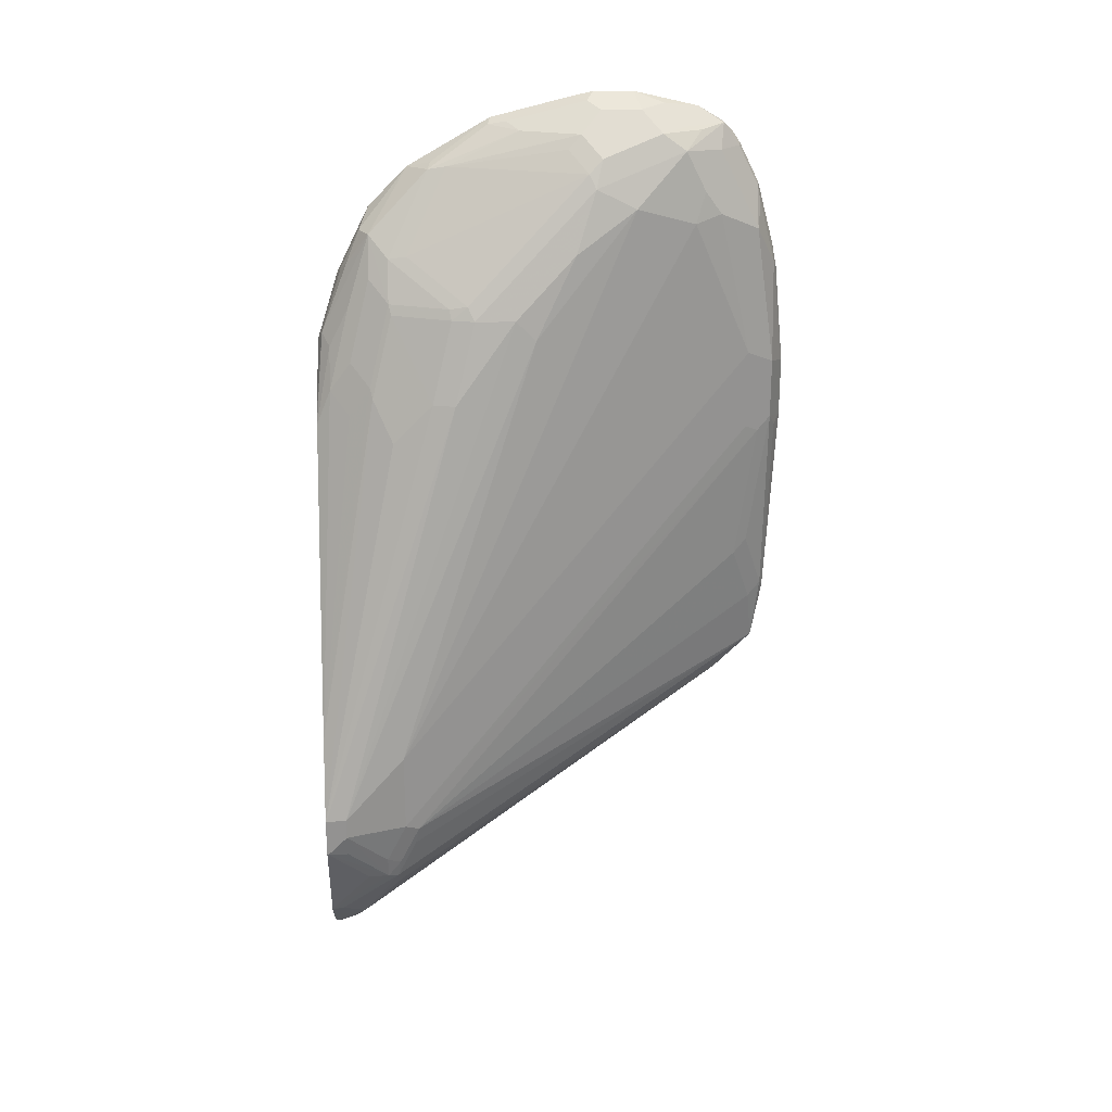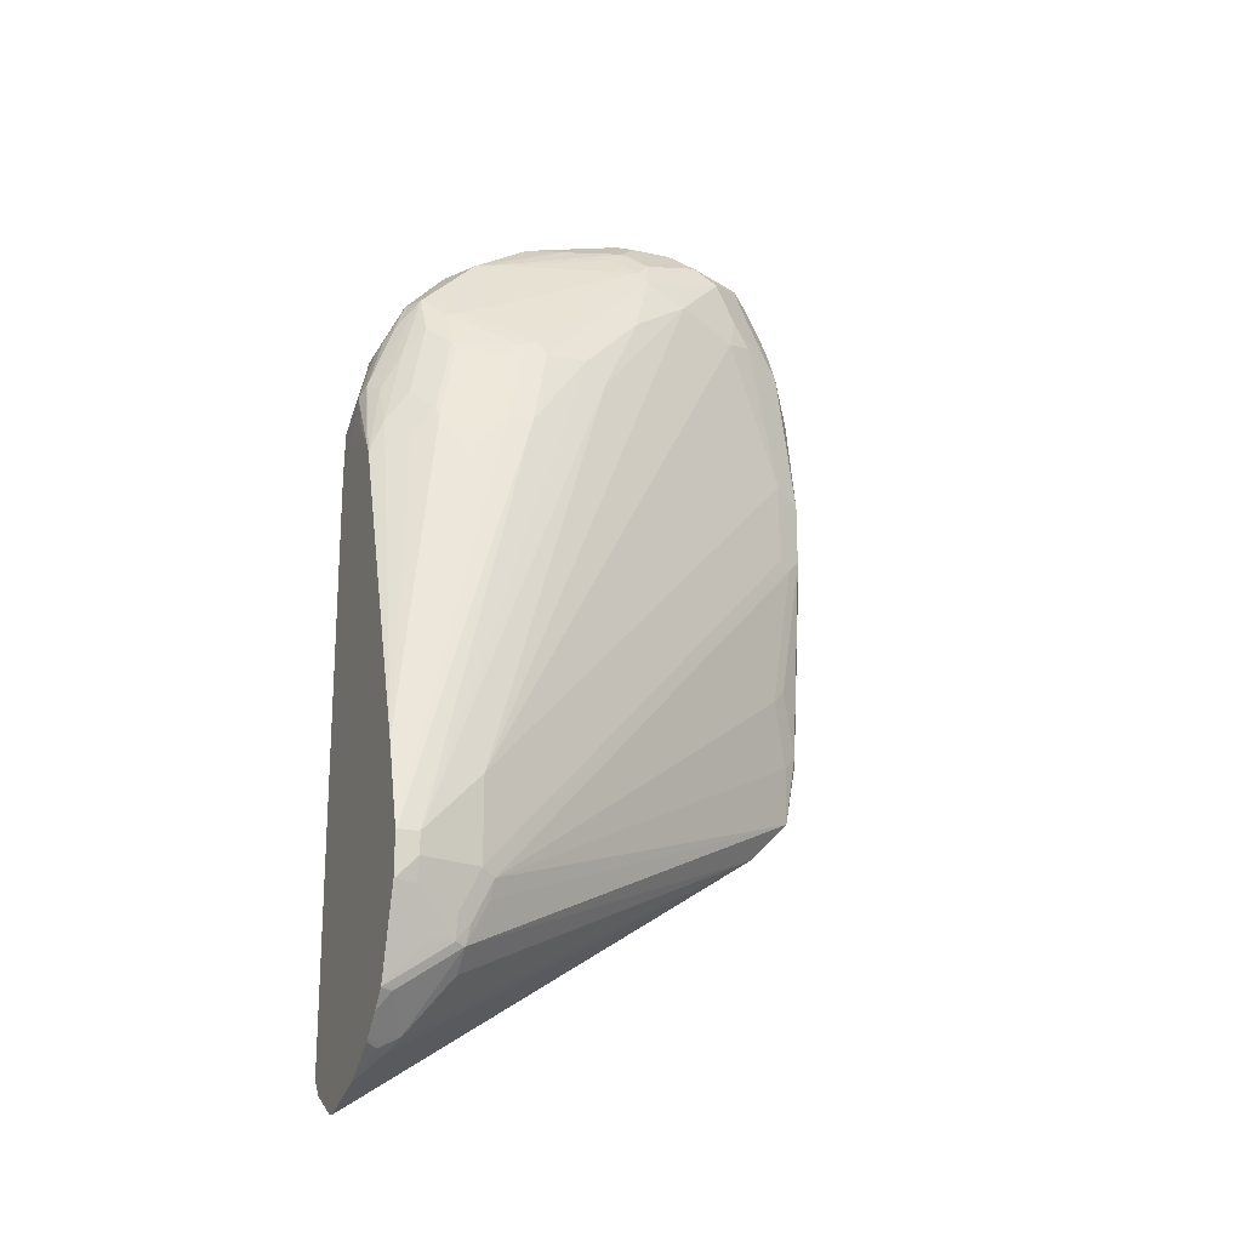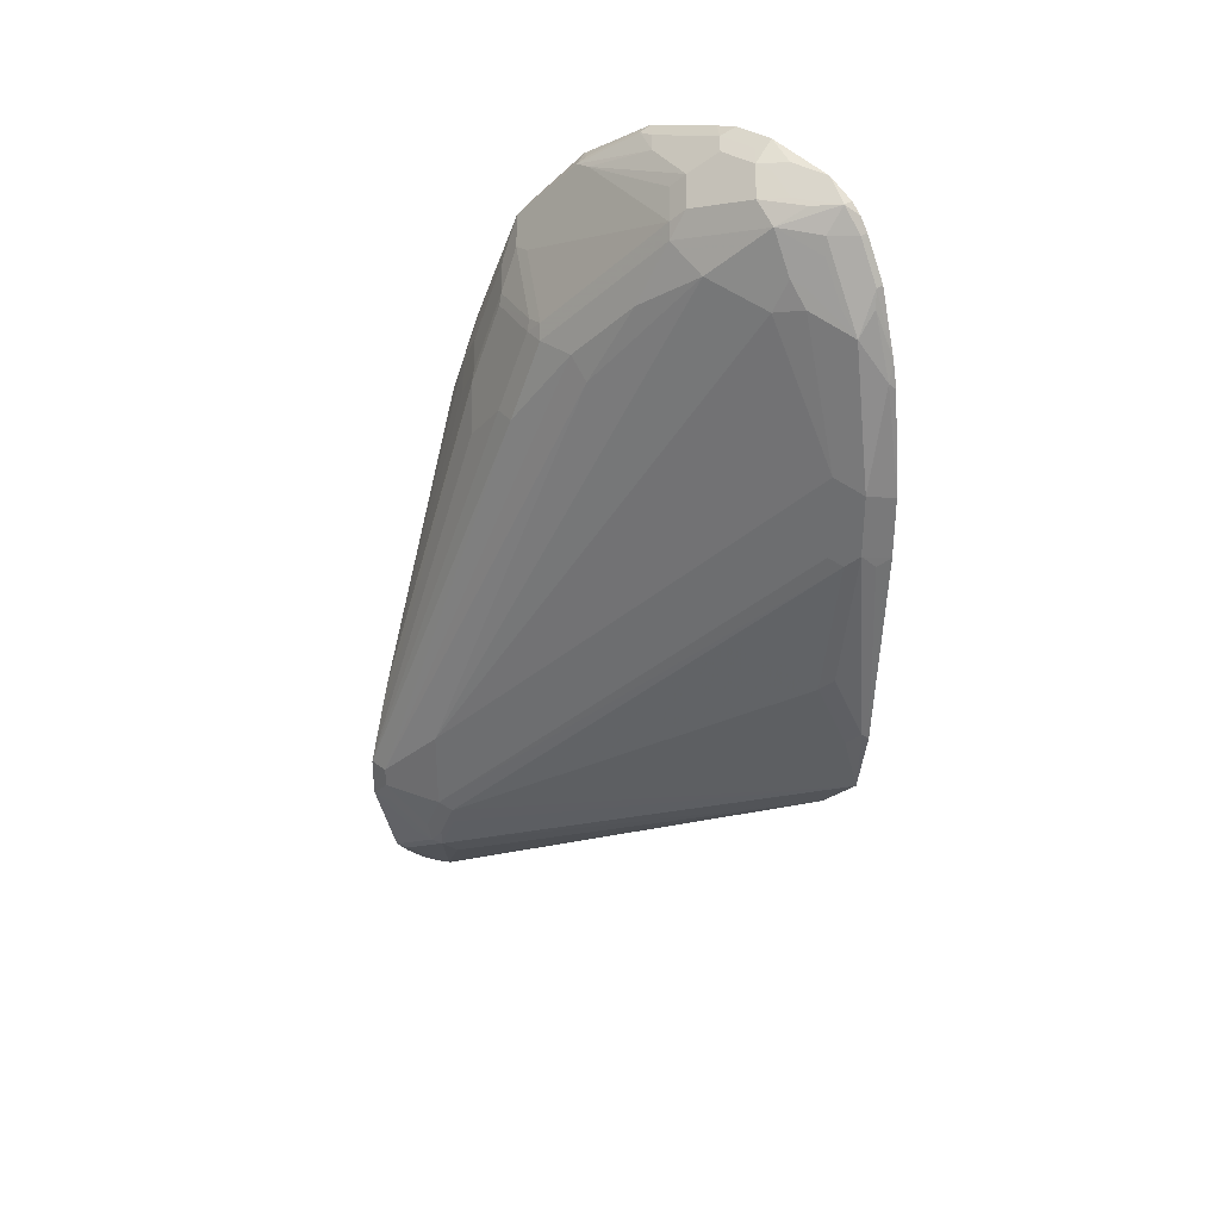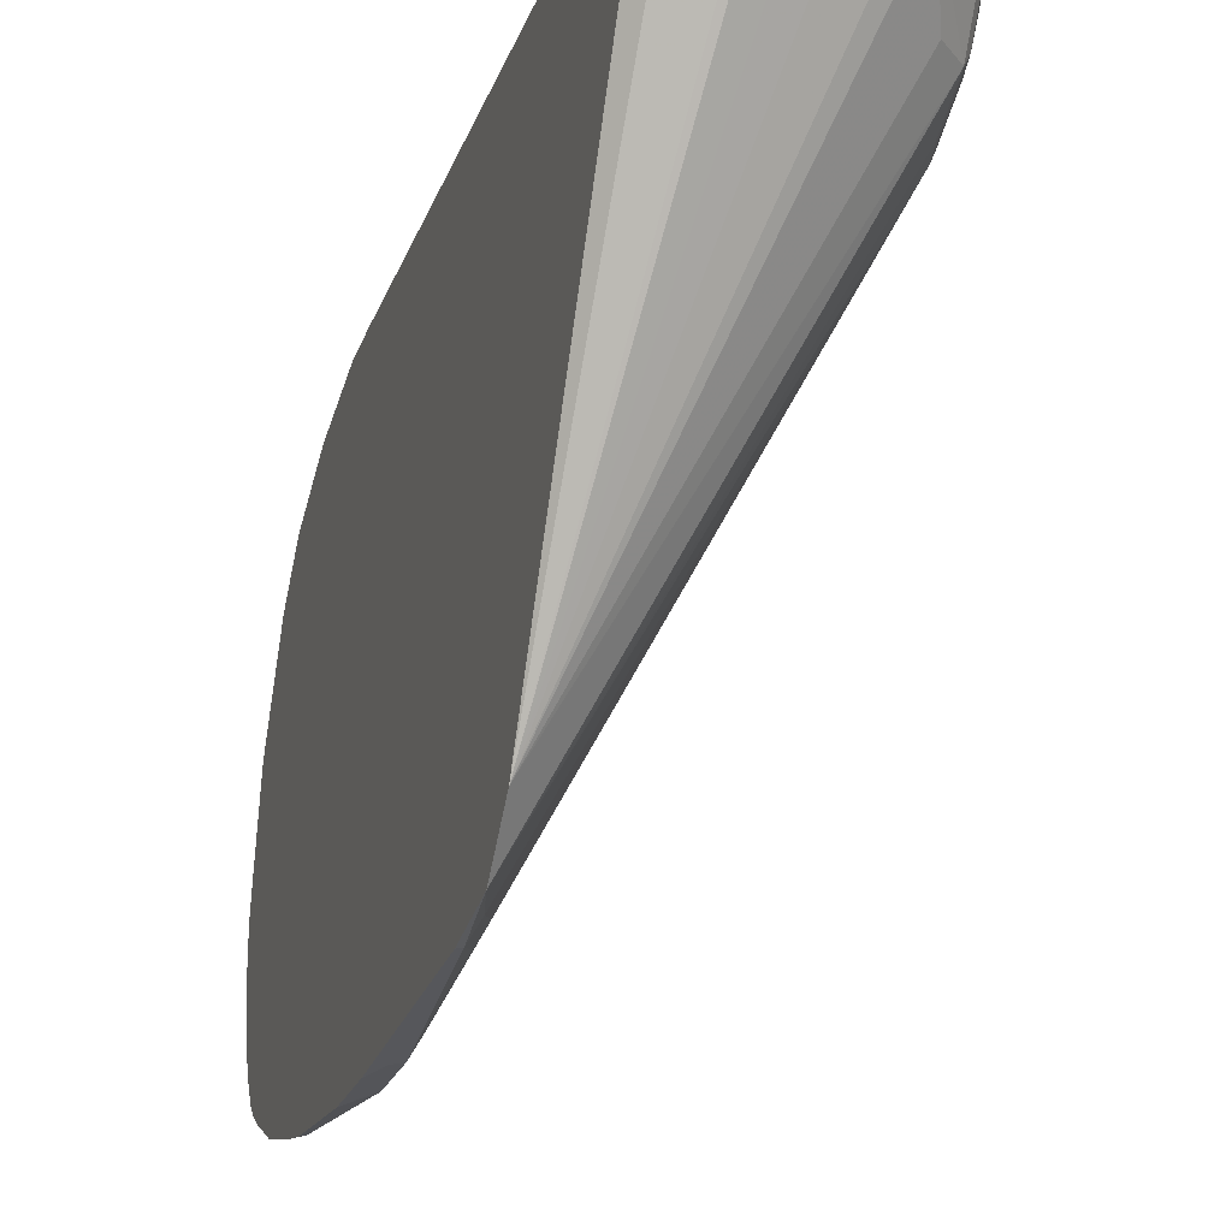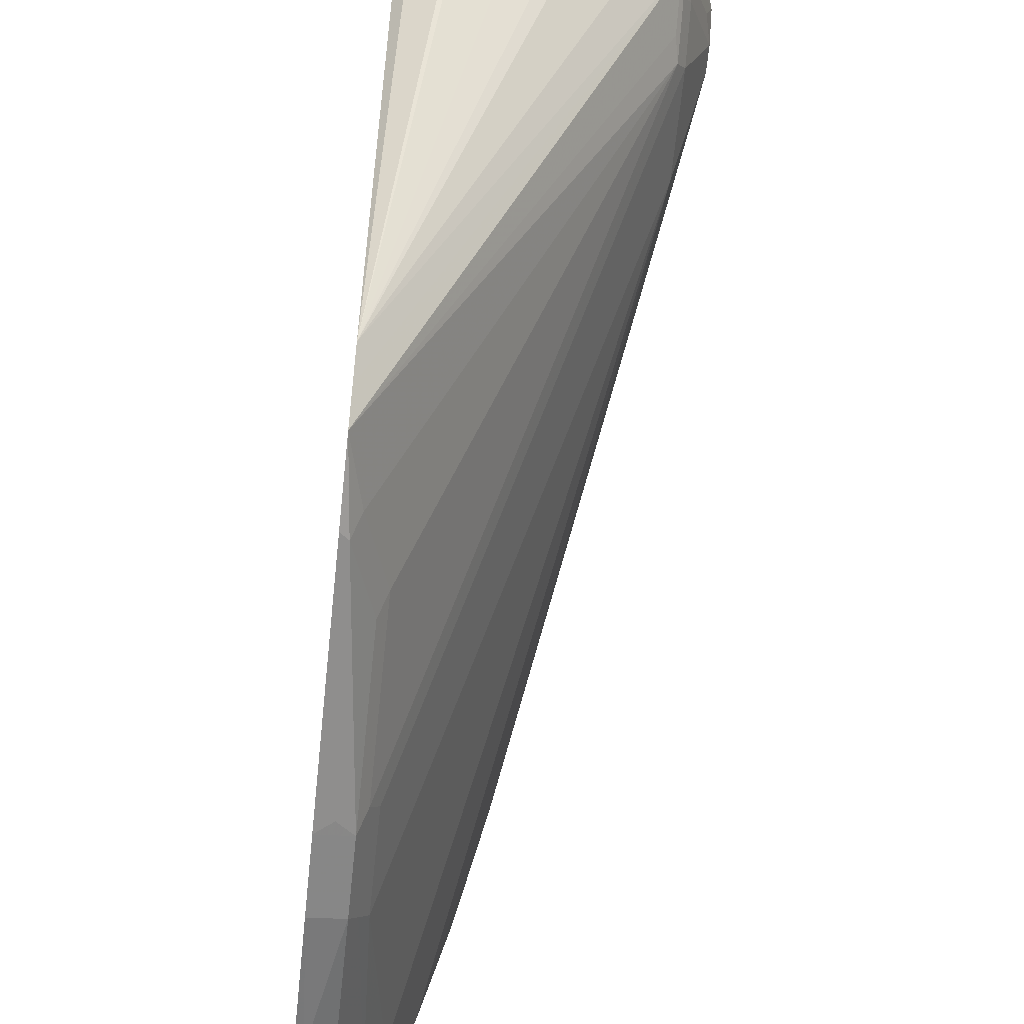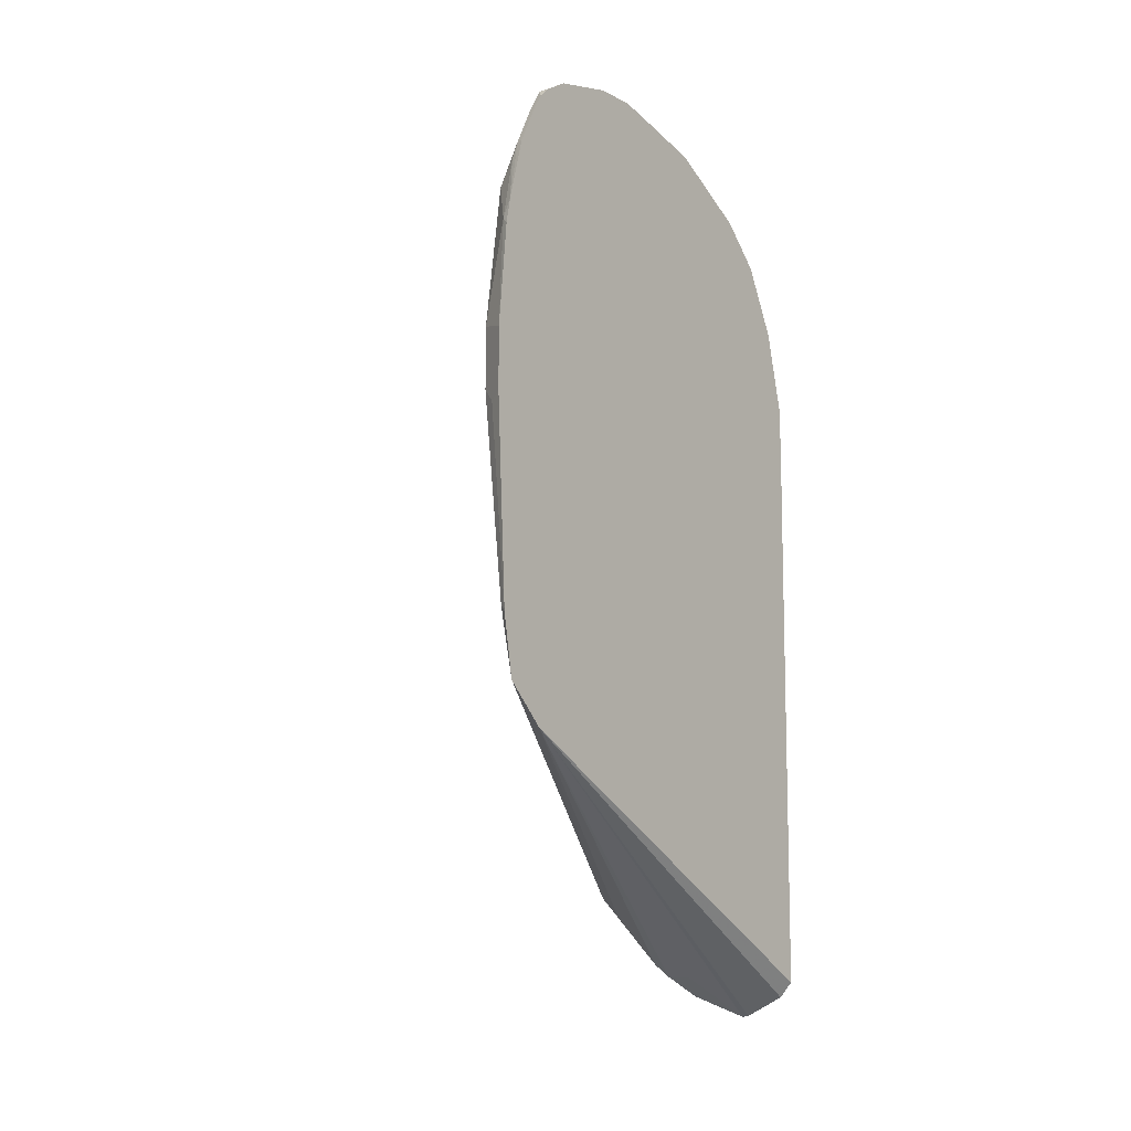
<metadata>
{"format":"obj","ext":"obj","renderer":"f3d","projection":"perspective","resolution":1024,"background":"white","views":[{"elev":23.7,"azim":88.0,"up":"+Y"},{"elev":-19.7,"azim":67.8,"up":"+Y"},{"elev":32.4,"azim":135.6,"up":"+Y"},{"elev":-23.6,"azim":-16.9,"up":"+Z"},{"elev":-64.6,"azim":-5.9,"up":"+Z"},{"elev":-10.2,"azim":-142.3,"up":"+Y"}]}
</metadata>
<code>
v 0.2029 0.1886 0.1222
v 0.213 0.1991 0.1116
v 0.2333 0.1991 0.1217
v 0.2333 0.1987 0.1222
v 0.1994 0.1893 0.1222
v 0.1725 0.3249 -0.09128
v 0.2231 0.2092 0.1014
v 0.2434 0.2092 0.1116
v 0.2485 0.2105 0.1166
v 0.253 0.2122 0.1222
v 0.1791 0.1994 0.1222
v 0.1725 0.2072 0.1222
v 0.1725 0.3348 -0.1011
v 0.2688 0.2511 0.08621
v 0.2586 0.2409 0.08621
v 0.2485 0.2155 0.1065
v 0.2537 0.2128 0.1222
v 0.1725 0.4947 0.1222
v 0.1725 0.3449 -0.1113
v 0.2688 0.2714 0.07607
v 0.2705 0.2604 0.08452
v 0.2713 0.2523 0.09128
v 0.2688 0.2308 0.1166
v 0.2639 0.223 0.1222
v 0.1826 0.5047 0.1222
v 0.1725 0.5173 0.1217
v 0.1725 0.3754 -0.1166
v 0.1758 0.3787 -0.1149
v 0.1792 0.3719 -0.1082
v 0.2705 0.2806 0.07437
v 0.2739 0.2637 0.09128
v 0.284 0.284 0.1116
v 0.2815 0.2726 0.1116
v 0.284 0.2739 0.1217
v 0.2739 0.2536 0.1014
v 0.2715 0.2321 0.1222
v 0.2713 0.232 0.1217
v 0.2711 0.2314 0.1222
v 0.1927 0.5061 0.1222
v 0.1927 0.5274 0.1217
v 0.1725 0.5578 0.1116
v 0.1725 0.4767 -0.1217
v 0.1792 0.4733 -0.1183
v 0.186 0.4091 -0.1048
v 0.1893 0.4024 -0.09804
v 0.186 0.4801 -0.1149
v 0.2739 0.284 0.08113
v 0.1893 0.4733 -0.1082
v 0.284 0.2942 0.1116
v 0.284 0.2739 0.1222
v 0.2029 0.5061 0.1222
v 0.2127 0.4966 0.1222
v 0.2135 0.4954 0.1222
v 0.1978 0.5325 0.1192
v 0.1826 0.5578 0.1116
v 0.1877 0.5832 0.09889
v 0.1725 0.5781 0.1014
v 0.1725 0.5071 -0.1217
v 0.186 0.5105 -0.1149
v 0.2739 0.3246 0.08113
v 0.1927 0.4767 -0.1014
v 0.1893 0.5139 -0.1082
v 0.284 0.2942 0.1217
v 0.2333 0.5376 0.01012
v 0.2333 0.5477 0.02027
v 0.2434 0.5071 0.05071
v 0.284 0.2937 0.1222
v 0.2172 0.4893 0.1222
v 0.1978 0.5731 0.09889
v 0.1927 0.568 0.1052
v 0.1877 0.5629 0.109
v 0.2063 0.5274 0.1149
v 0.1978 0.5832 0.09381
v 0.1725 0.6119 0.07435
v 0.1725 0.6018 0.08449
v 0.1725 0.5916 0.09462
v 0.1725 0.5579 -0.1166
v 0.1758 0.5612 -0.1149
v 0.186 0.5815 -0.1048
v 0.1927 0.5173 -0.1014
v 0.2029 0.5883 -0.07099
v 0.213 0.5984 -0.04057
v 0.1961 0.5916 -0.0845
v 0.2839 0.2942 0.1222
v 0.2231 0.5781 -0.01013
v 0.2333 0.5477 0.04056
v 0.2409 0.5071 0.06212
v 0.2164 0.5071 0.1149
v 0.2715 0.3347 0.1222
v 0.2063 0.5477 0.1048
v 0.2079 0.5629 0.09381
v 0.2181 0.5528 0.08366
v 0.2079 0.5731 0.08366
v 0.1978 0.5934 0.07354
v 0.1877 0.6136 0.06339
v 0.1826 0.6162 0.06212
v 0.1725 0.6364 0.0317
v 0.1725 0.5705 -0.1141
v 0.1775 0.5934 -0.1065
v 0.1758 0.6018 -0.1048
v 0.186 0.6221 -0.0845
v 0.1877 0.5934 -0.09635
v 0.1944 0.6001 -0.08283
v 0.1978 0.6035 -0.07605
v 0.1978 0.6238 -0.06593
v 0.2079 0.6136 -0.03548
v 0.213 0.6085 -0.02028
v 0.2409 0.4869 0.08239
v 0.2307 0.5071 0.09254
v 0.2299 0.5545 0.04395
v 0.2307 0.5477 0.05197
v 0.2206 0.5477 0.08239
v 0.2265 0.497 0.1048
v 0.2181 0.5223 0.104
v 0.2282 0.5122 0.09381
v 0.2282 0.5528 0.05324
v 0.2096 0.5747 0.07437
v 0.1893 0.6153 0.05408
v 0.186 0.6322 0.0169
v 0.1775 0.6339 0.03295
v 0.1725 0.6364 0.03161
v 0.1725 0.6025 -0.1055
v 0.1758 0.6221 -0.09465
v 0.1775 0.6339 -0.0862
v 0.1877 0.6136 -0.0862
v 0.186 0.6322 -0.07438
v 0.1961 0.6322 -0.05408
v 0.2063 0.6221 -0.02367
v 0.2096 0.6153 -0.01689
v 0.1995 0.6255 -0.006761
v 0.1961 0.6322 -0.01352
v 0.1893 0.6356 -0.006761
v 0.1792 0.6457 -0.01689
v 0.1792 0.6356 0.02366
v 0.1725 0.6466 -0.008958
v 0.1725 0.6227 -0.09532
v 0.1725 0.6289 -0.09121
v 0.1877 0.6339 -0.06593
v 0.1725 0.6339 -0.0862
v 0.1725 0.6415 -0.0735
v 0.1741 0.6407 -0.07268
v 0.1843 0.6407 -0.05239
v 0.186 0.6424 -0.04394
v 0.186 0.6424 -0.02367
v 0.1792 0.6457 -0.03718
v 0.1725 0.6491 -0.02023
v 0.1775 0.6441 -0.05578
v 0.1725 0.6491 -0.04064
f 82 106 107
f 82 105 106
f 81 105 82
f 81 104 105
f 81 83 104
f 80 83 81
f 79 102 103
f 79 125 102
f 79 101 125
f 79 123 101
f 79 99 100
f 82 107 85
f 79 100 123
f 79 103 83
f 83 103 104
f 88 113 115
f 84 108 109
f 91 114 92
f 78 99 79
f 89 115 113
f 89 109 115
f 88 89 113
f 88 91 90
f 88 114 91
f 88 115 114
f 87 112 108
f 87 111 112
f 86 111 87
f 86 110 111
f 86 129 110
f 86 107 129
f 84 109 89
f 84 87 108
f 78 98 99
f 64 82 85
f 74 96 97
f 92 112 116
f 63 66 84
f 63 84 67
f 62 83 80
f 62 79 83
f 60 82 64
f 60 81 82
f 60 80 81
f 59 79 62
f 59 78 79
f 58 78 59
f 58 77 78
f 56 76 57
f 56 75 76
f 56 74 75
f 64 85 65
f 77 98 78
f 65 86 66
f 65 107 86
f 74 95 96
f 73 95 74
f 73 94 95
f 73 93 94
f 73 92 93
f 73 91 92
f 73 90 91
f 72 88 90
f 69 90 73
f 69 72 90
f 69 73 70
f 68 89 88
f 68 88 72
f 66 87 84
f 66 86 87
f 65 85 107
f 92 116 93
f 105 124 126
f 92 115 109
f 127 143 128
f 127 142 143
f 127 138 142
f 126 138 127
f 124 141 138
f 124 140 141
f 128 143 144
f 124 139 140
f 123 137 124
f 123 136 137
f 121 133 135
f 121 134 133
f 120 134 121
f 119 134 120
f 124 137 139
f 128 144 131
f 128 131 130
f 128 130 129
f 56 73 74
f 143 148 145
f 143 147 148
f 142 147 143
f 140 147 141
f 140 148 147
f 138 147 142
f 138 141 147
f 133 146 135
f 133 148 146
f 133 145 148
f 133 143 145
f 133 144 143
f 132 144 133
f 131 144 132
f 119 133 134
f 92 114 115
f 119 132 133
f 118 131 119
f 100 136 123
f 100 122 136
f 98 100 99
f 98 122 100
f 97 120 121
f 96 120 97
f 101 123 124
f 95 120 96
f 95 118 119
f 94 118 95
f 94 117 118
f 93 116 117
f 93 117 94
f 92 109 112
f 95 119 120
f 101 124 105
f 101 105 125
f 102 125 105
f 118 130 131
f 118 129 130
f 117 129 118
f 111 116 112
f 110 129 117
f 110 116 111
f 110 117 116
f 108 112 109
f 107 128 129
f 106 128 107
f 105 128 106
f 105 127 128
f 105 126 127
f 103 105 104
f 102 105 103
f 119 131 132
f 124 138 126
f 56 70 73
f 55 71 56
f 6 77 58
f 6 98 77
f 6 122 98
f 6 136 122
f 6 137 136
f 6 139 137
f 6 58 42
f 6 140 139
f 6 146 148
f 6 135 146
f 6 121 135
f 6 97 121
f 6 74 97
f 6 75 74
f 6 148 140
f 6 57 76
f 6 42 27
f 6 19 13
f 14 37 23
f 14 22 37
f 14 21 22
f 14 30 21
f 14 20 30
f 13 19 14
f 6 27 19
f 9 17 10
f 8 16 9
f 6 8 7
f 6 16 8
f 6 15 16
f 6 14 15
f 6 13 14
f 9 16 17
f 6 41 57
f 6 26 41
f 6 18 26
f 1 68 53
f 1 89 68
f 1 84 89
f 1 67 84
f 1 50 67
f 1 36 50
f 1 53 52
f 1 38 36
f 1 17 24
f 1 10 17
f 1 4 10
f 1 3 4
f 1 2 3
f 56 71 70
f 1 24 38
f 1 52 51
f 1 51 39
f 1 39 25
f 6 12 18
f 6 11 12
f 5 11 6
f 4 9 10
f 4 8 9
f 3 8 4
f 3 7 8
f 2 6 7
f 2 7 3
f 1 6 2
f 1 5 6
f 1 11 5
f 1 12 11
f 1 18 12
f 1 25 18
f 14 23 16
f 14 16 15
f 6 76 75
f 16 23 24
f 42 46 43
f 42 59 46
f 42 58 59
f 41 56 57
f 41 55 56
f 40 55 41
f 44 46 48
f 40 54 55
f 40 52 53
f 40 51 52
f 39 51 40
f 36 38 37
f 34 36 35
f 34 50 36
f 40 53 54
f 44 48 45
f 46 59 62
f 46 62 48
f 54 72 69
f 14 19 20
f 54 71 55
f 54 70 71
f 54 69 70
f 53 68 54
f 49 66 63
f 49 65 66
f 49 64 65
f 49 60 64
f 48 80 61
f 48 62 80
f 47 80 60
f 47 61 80
f 47 48 61
f 32 34 33
f 32 50 34
f 54 68 72
f 32 63 67
f 22 36 37
f 22 35 36
f 22 34 35
f 22 33 34
f 22 32 33
f 22 31 32
f 21 47 31
f 21 30 47
f 21 31 22
f 19 30 20
f 19 29 30
f 19 28 29
f 19 27 28
f 16 24 17
f 32 67 50
f 23 37 38
f 23 38 24
f 18 25 26
f 25 40 26
f 25 39 40
f 32 60 49
f 32 47 60
f 31 47 32
f 30 45 48
f 29 45 30
f 30 48 47
f 28 43 46
f 28 45 29
f 28 44 45
f 27 43 28
f 27 42 43
f 26 40 41
f 28 46 44
f 32 49 63

</code>
